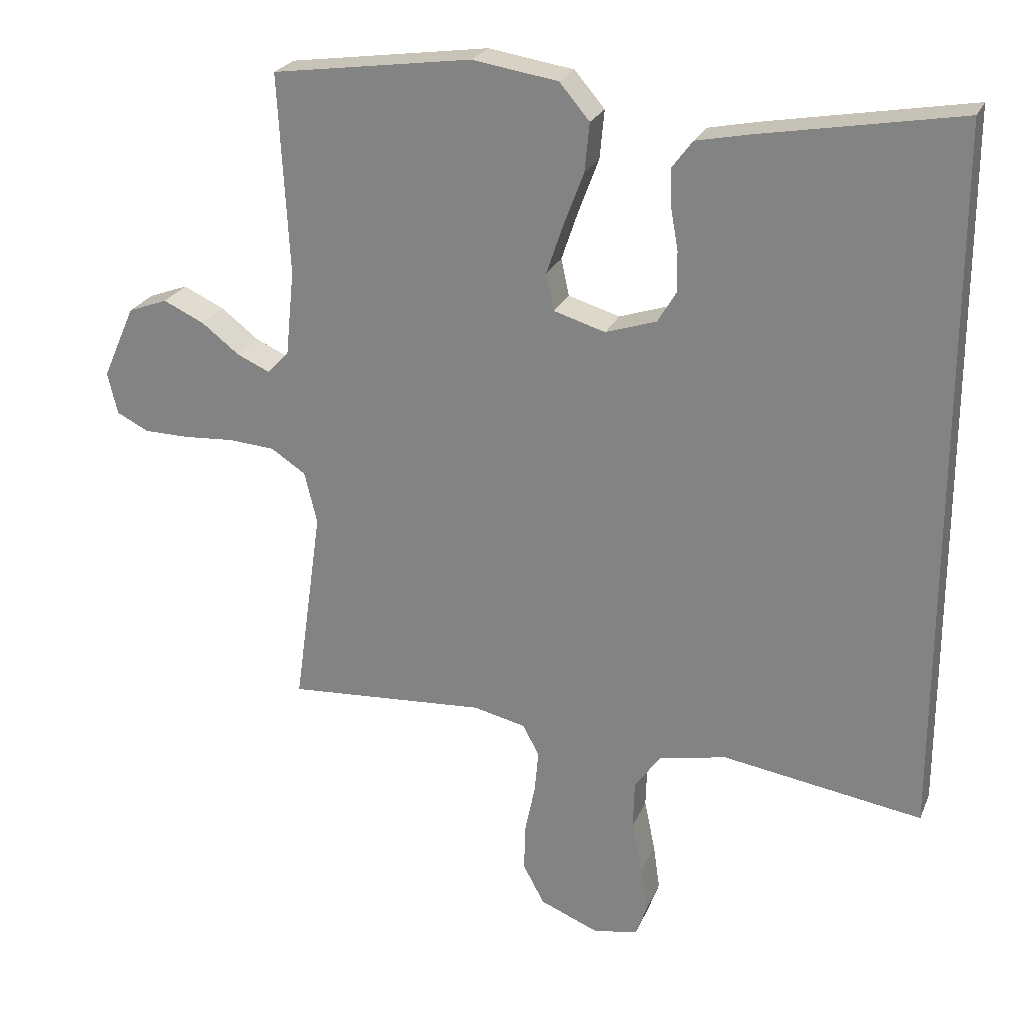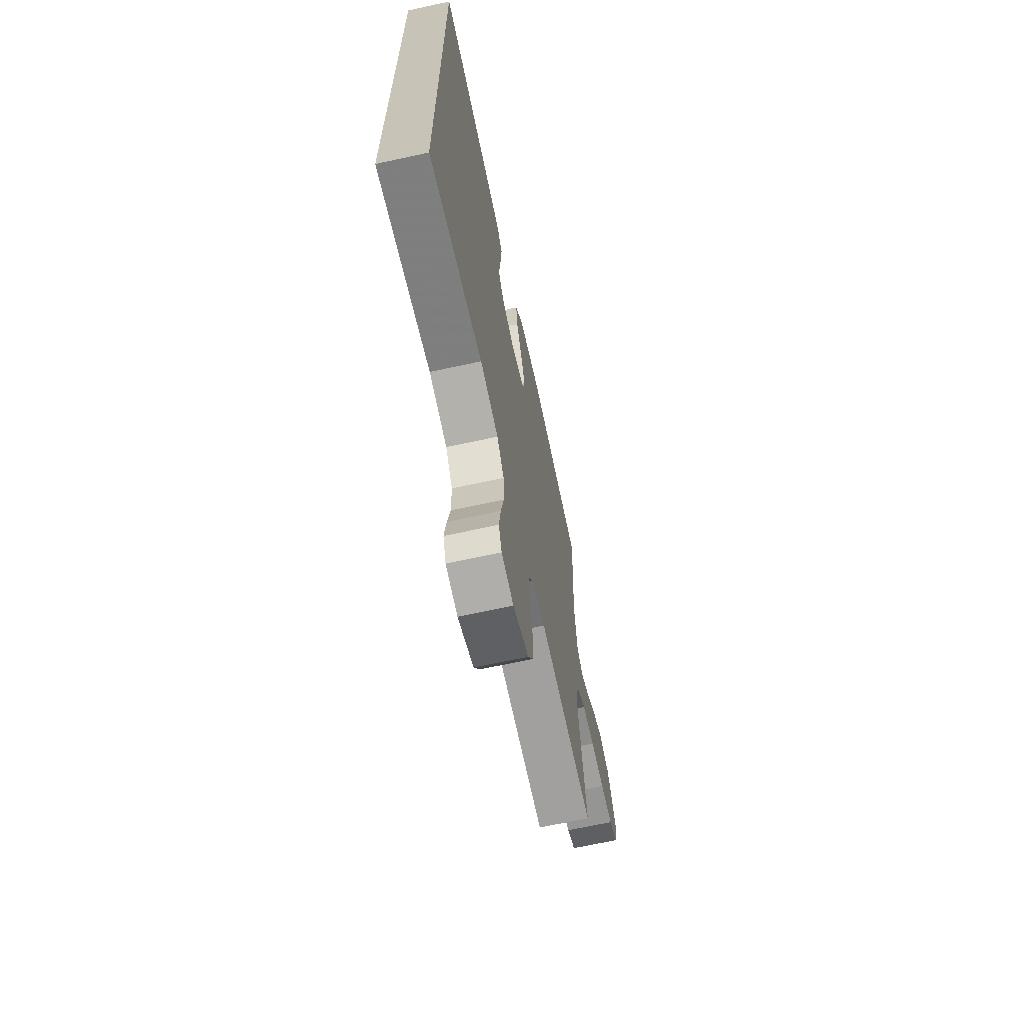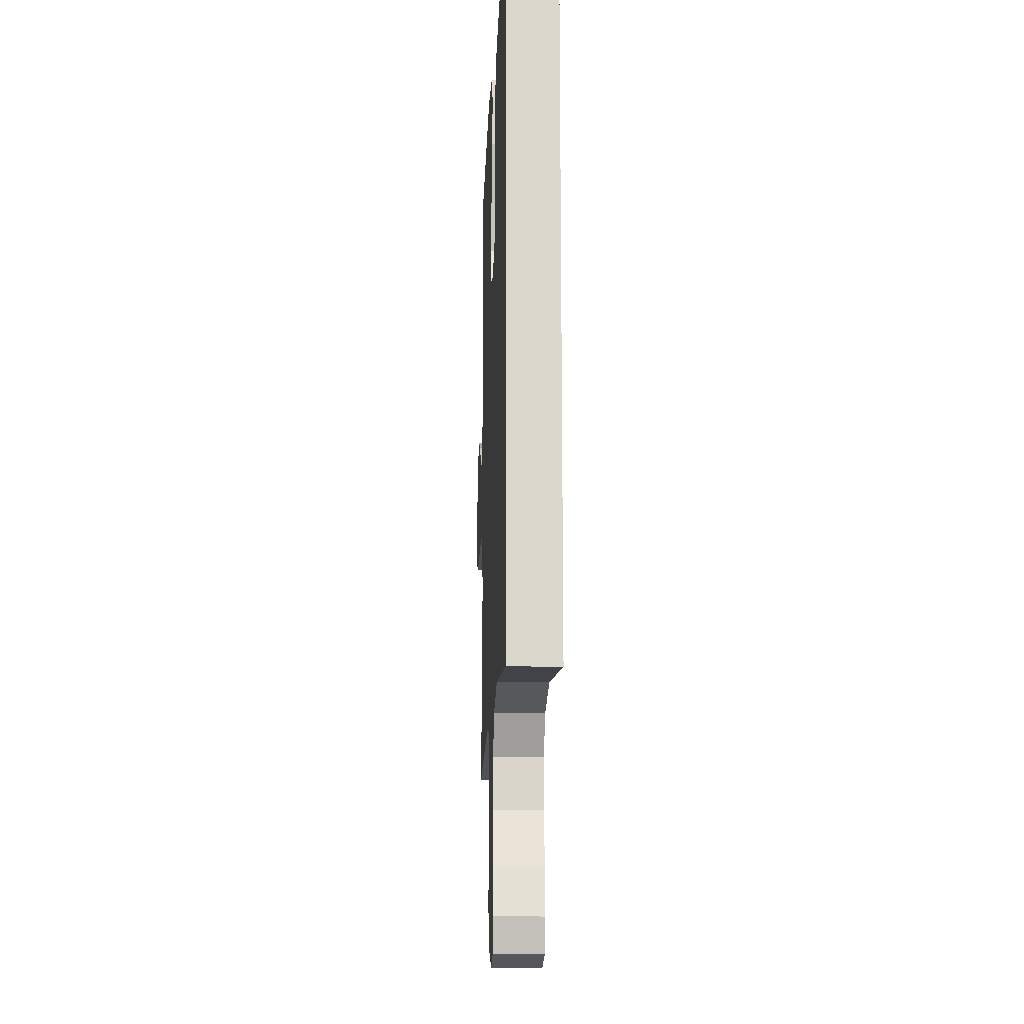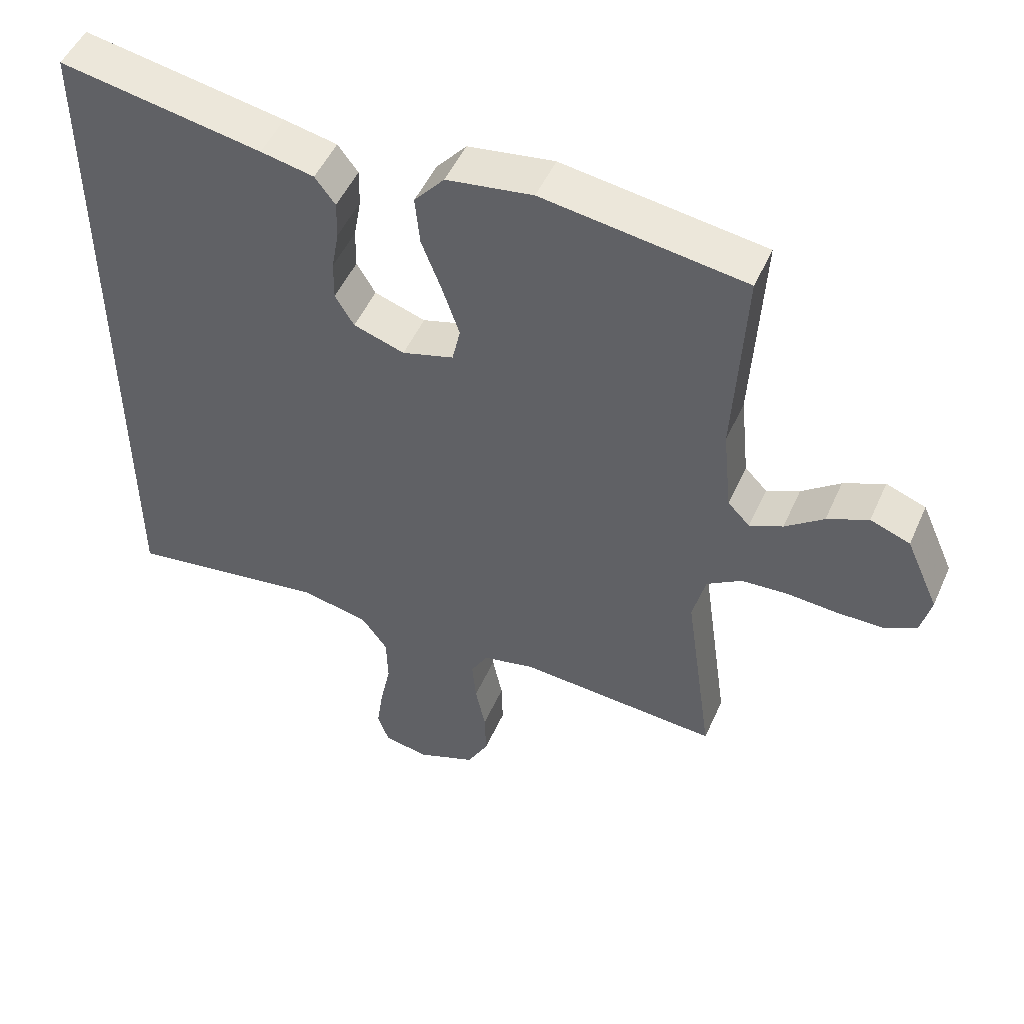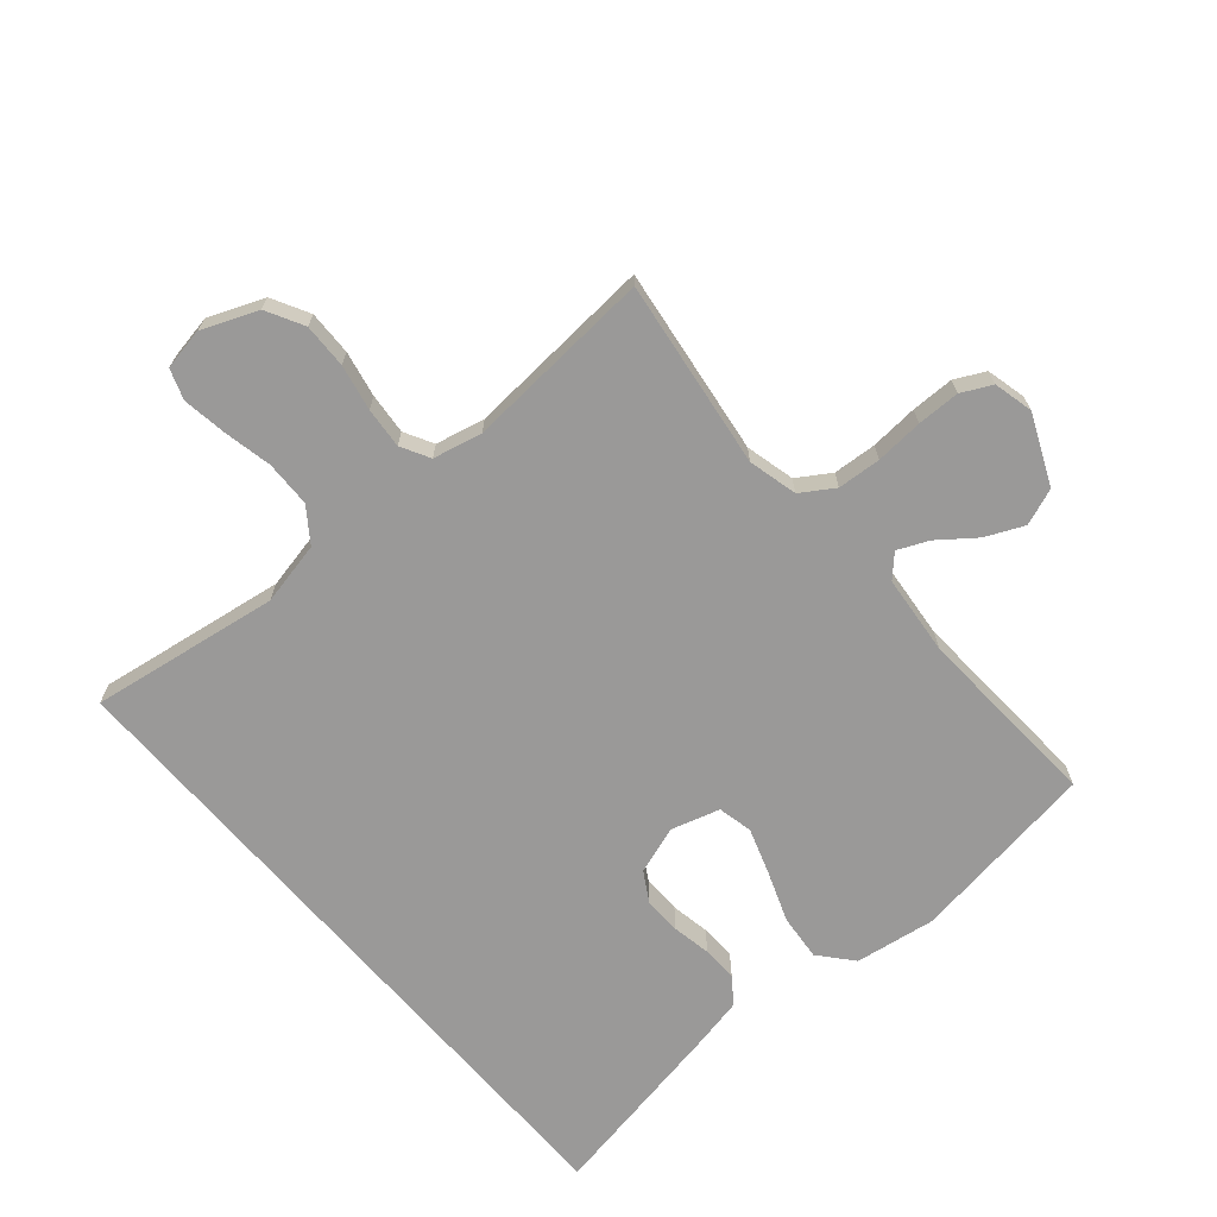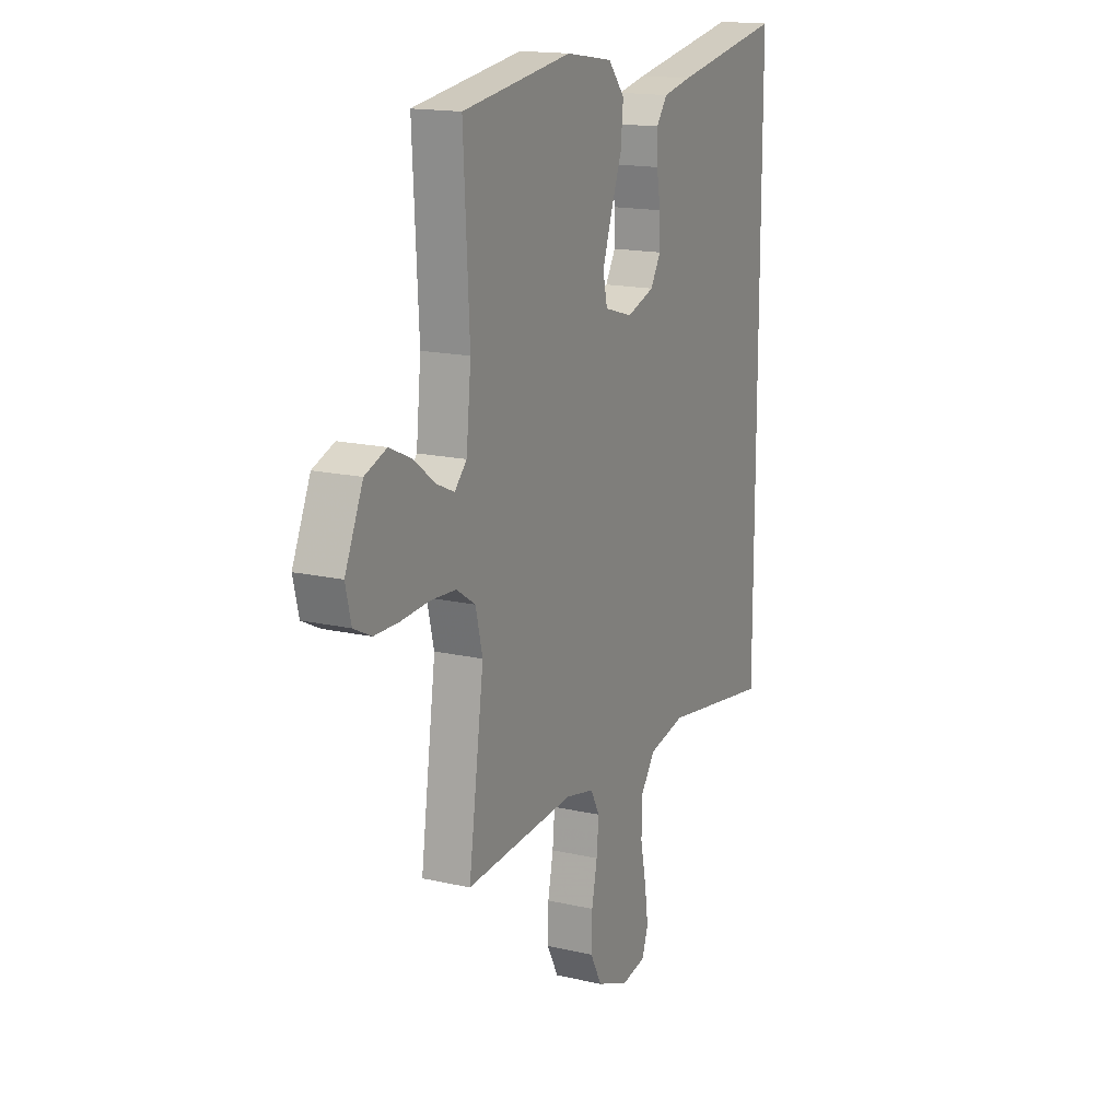
<metadata>
{"format":"obj","ext":"obj","renderer":"f3d","projection":"perspective","resolution":1024,"background":"white","views":[{"elev":24.3,"azim":19.1,"up":"+Z"},{"elev":-68.1,"azim":102.3,"up":"+Z"},{"elev":-16.4,"azim":87.6,"up":"+Z"},{"elev":50.4,"azim":-156.4,"up":"+Z"},{"elev":-69.1,"azim":-139.1,"up":"+Y"},{"elev":16.3,"azim":-64.7,"up":"+Z"}]}
</metadata>
<code>
v 0.5 0.07 0.525
v 0.5 0.07 -0.54
v 0.2 0.07 -0.493
v 0.099 0.07 -0.514
v 0.06 0.07 -0.568
v 0.058 0.07 -0.641
v 0.074 0.07 -0.719
v 0.084 0.07 -0.789
v 0.067 0.07 -0.837
v 0 0.07 -0.849
v -0.088 0.07 -0.813
v -0.12 0.07 -0.753
v -0.118 0.07 -0.682
v -0.103 0.07 -0.609
v -0.097 0.07 -0.544
v -0.122 0.07 -0.498
v -0.2 0.07 -0.48
v -0.5 0.07 -0.5
v -0.458 0.07 -0.2
v -0.477 0.07 -0.122
v -0.529 0.07 -0.088
v -0.598 0.07 -0.083
v -0.674 0.07 -0.088
v -0.742 0.07 -0.087
v -0.79 0.07 -0.063
v -0.805 0.07 0
v -0.756 0.07 0.11
v -0.697 0.07 0.132
v -0.636 0.07 0.104
v -0.579 0.07 0.06
v -0.53 0.07 0.038
v -0.497 0.07 0.072
v -0.484 0.07 0.2
v -0.5 0.07 0.5
v -0.2 0.07 0.542
v -0.072 0.07 0.522
v -0.027 0.07 0.469
v -0.034 0.07 0.396
v -0.064 0.07 0.317
v -0.089 0.07 0.243
v -0.077 0.07 0.188
v 0 0.07 0.165
v 0.076 0.07 0.19
v 0.104 0.07 0.237
v 0.103 0.07 0.297
v 0.092 0.07 0.359
v 0.091 0.07 0.416
v 0.121 0.07 0.456
v 0.2 0.07 0.472
v 0.5 0 0.525
v 0.5 0 -0.54
v 0.2 0 -0.493
v 0.099 0 -0.514
v 0.06 0 -0.568
v 0.058 0 -0.641
v 0.074 0 -0.719
v 0.084 0 -0.789
v 0.067 0 -0.837
v 0 0 -0.849
v -0.088 0 -0.813
v -0.12 0 -0.753
v -0.118 0 -0.682
v -0.103 0 -0.609
v -0.097 0 -0.544
v -0.122 0 -0.498
v -0.2 0 -0.48
v -0.5 0 -0.5
v -0.458 0 -0.2
v -0.477 0 -0.122
v -0.529 0 -0.088
v -0.598 0 -0.083
v -0.674 0 -0.088
v -0.742 0 -0.087
v -0.79 0 -0.063
v -0.805 0 0
v -0.756 0 0.11
v -0.697 0 0.132
v -0.636 0 0.104
v -0.579 0 0.06
v -0.53 0 0.038
v -0.497 0 0.072
v -0.484 0 0.2
v -0.5 0 0.5
v -0.2 0 0.542
v -0.072 0 0.522
v -0.027 0 0.469
v -0.034 0 0.396
v -0.064 0 0.317
v -0.089 0 0.243
v -0.077 0 0.188
v 0 0 0.165
v 0.076 0 0.19
v 0.104 0 0.237
v 0.103 0 0.297
v 0.092 0 0.359
v 0.091 0 0.416
v 0.121 0 0.456
v 0.2 0 0.472
f 45 46 47 48
f 44 45 48 49
f 36 37 38 39
f 36 39 40
f 33 34 35 36
f 32 33 36 40
f 31 32 40 41
f 27 28 29 30
f 27 30 31
f 26 27 31
f 25 26 31
f 22 23 24 25
f 21 22 25 31
f 20 21 31 41
f 17 18 19
f 16 17 19 20
f 11 12 13 14
f 11 14 15
f 10 11 15
f 9 10 15
f 6 7 8 9
f 6 9 15 16
f 49 1 2 3
f 44 49 3 4
f 16 20 41 42
f 5 6 16 42
f 5 42 43
f 4 5 43 44
f 97 96 95 94
f 98 97 94 93
f 88 87 86 85
f 89 88 85
f 85 84 83 82
f 89 85 82 81
f 90 89 81 80
f 79 78 77 76
f 80 79 76
f 80 76 75
f 80 75 74
f 74 73 72 71
f 80 74 71 70
f 90 80 70 69
f 68 67 66
f 69 68 66 65
f 63 62 61 60
f 64 63 60
f 64 60 59
f 64 59 58
f 58 57 56 55
f 65 64 58 55
f 52 51 50 98
f 53 52 98 93
f 91 90 69 65
f 91 65 55 54
f 92 91 54
f 93 92 54 53
f 1 50 51 2
f 2 51 52 3
f 3 52 53 4
f 4 53 54 5
f 5 54 55 6
f 6 55 56 7
f 7 56 57 8
f 8 57 58 9
f 9 58 59 10
f 10 59 60 11
f 11 60 61 12
f 12 61 62 13
f 13 62 63 14
f 14 63 64 15
f 15 64 65 16
f 16 65 66 17
f 17 66 67 18
f 18 67 68 19
f 19 68 69 20
f 20 69 70 21
f 21 70 71 22
f 22 71 72 23
f 23 72 73 24
f 24 73 74 25
f 25 74 75 26
f 26 75 76 27
f 27 76 77 28
f 28 77 78 29
f 29 78 79 30
f 30 79 80 31
f 31 80 81 32
f 32 81 82 33
f 33 82 83 34
f 34 83 84 35
f 35 84 85 36
f 36 85 86 37
f 37 86 87 38
f 38 87 88 39
f 39 88 89 40
f 40 89 90 41
f 41 90 91 42
f 42 91 92 43
f 43 92 93 44
f 44 93 94 45
f 45 94 95 46
f 46 95 96 47
f 47 96 97 48
f 48 97 98 49
f 49 98 50 1

</code>
